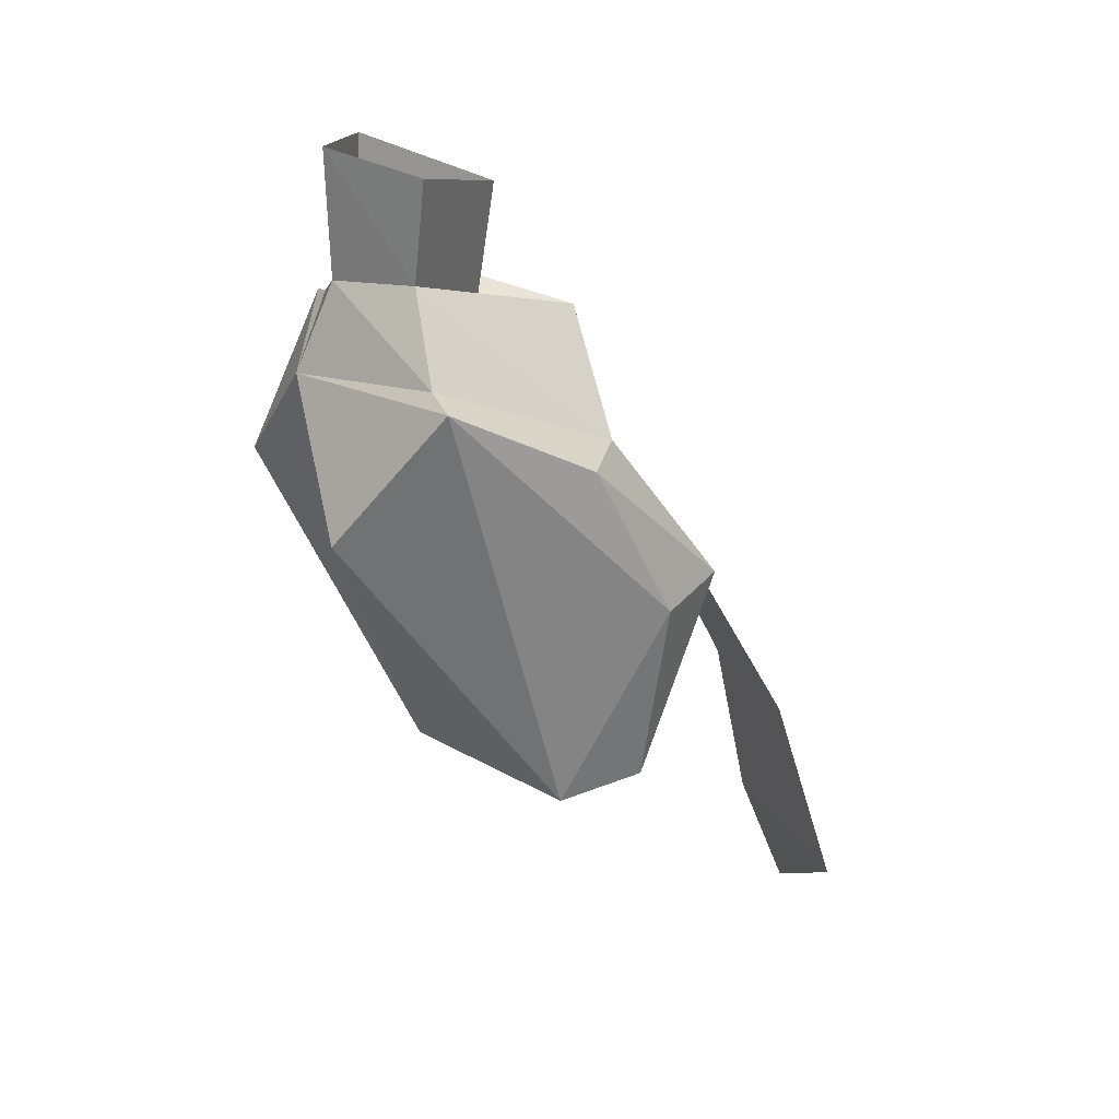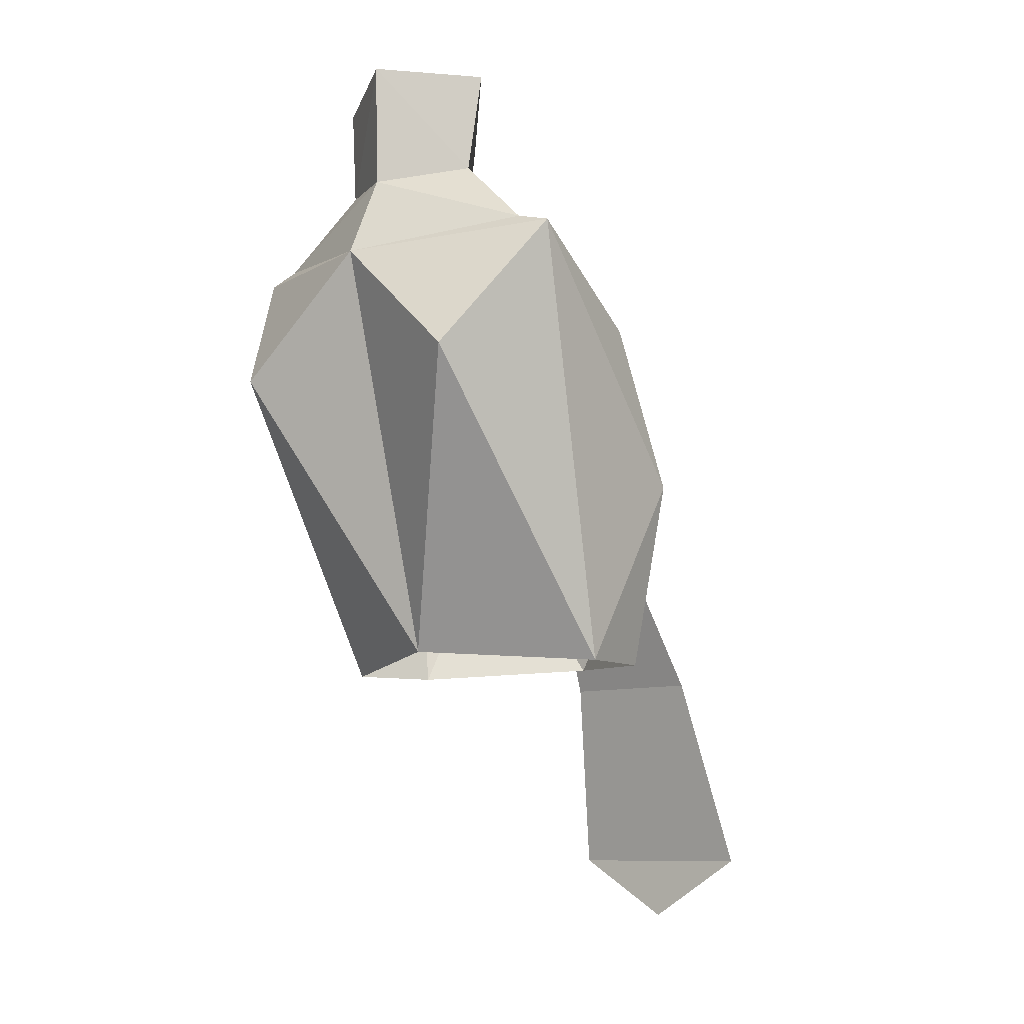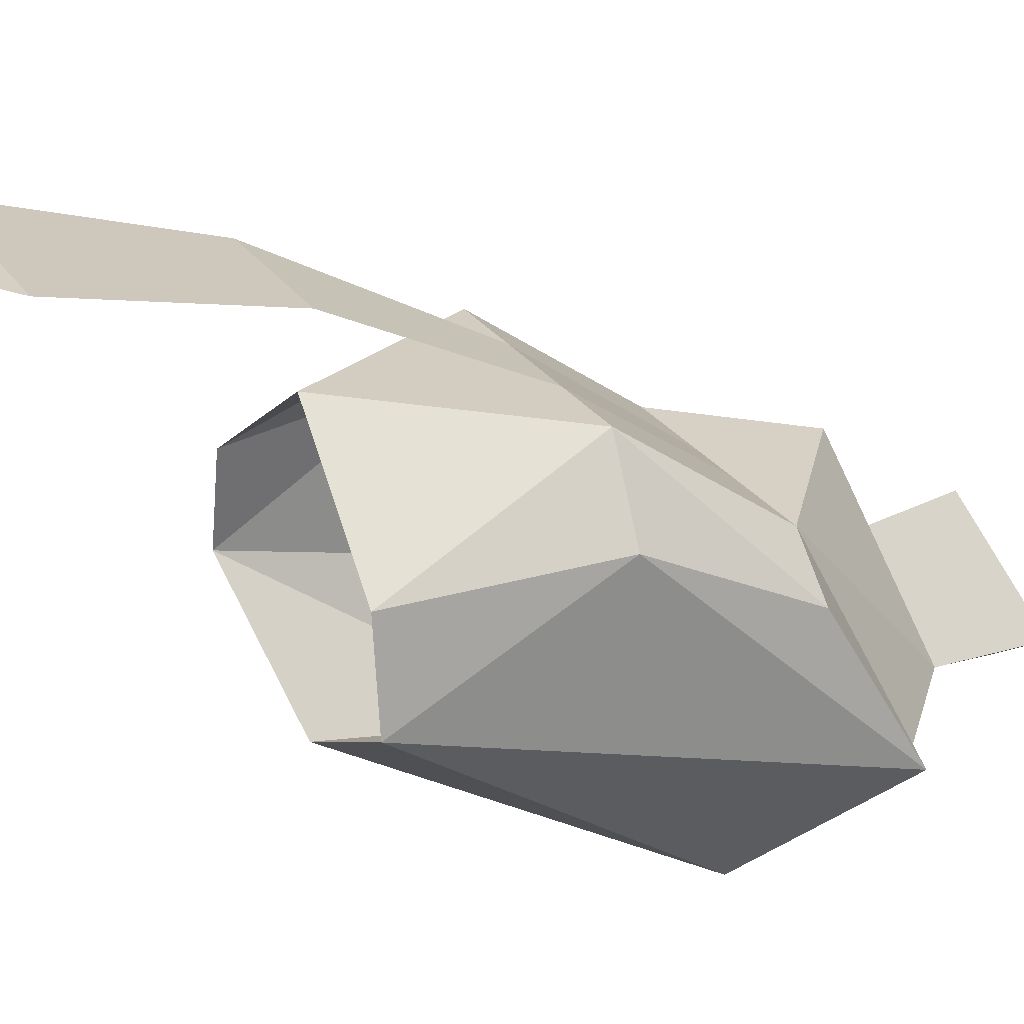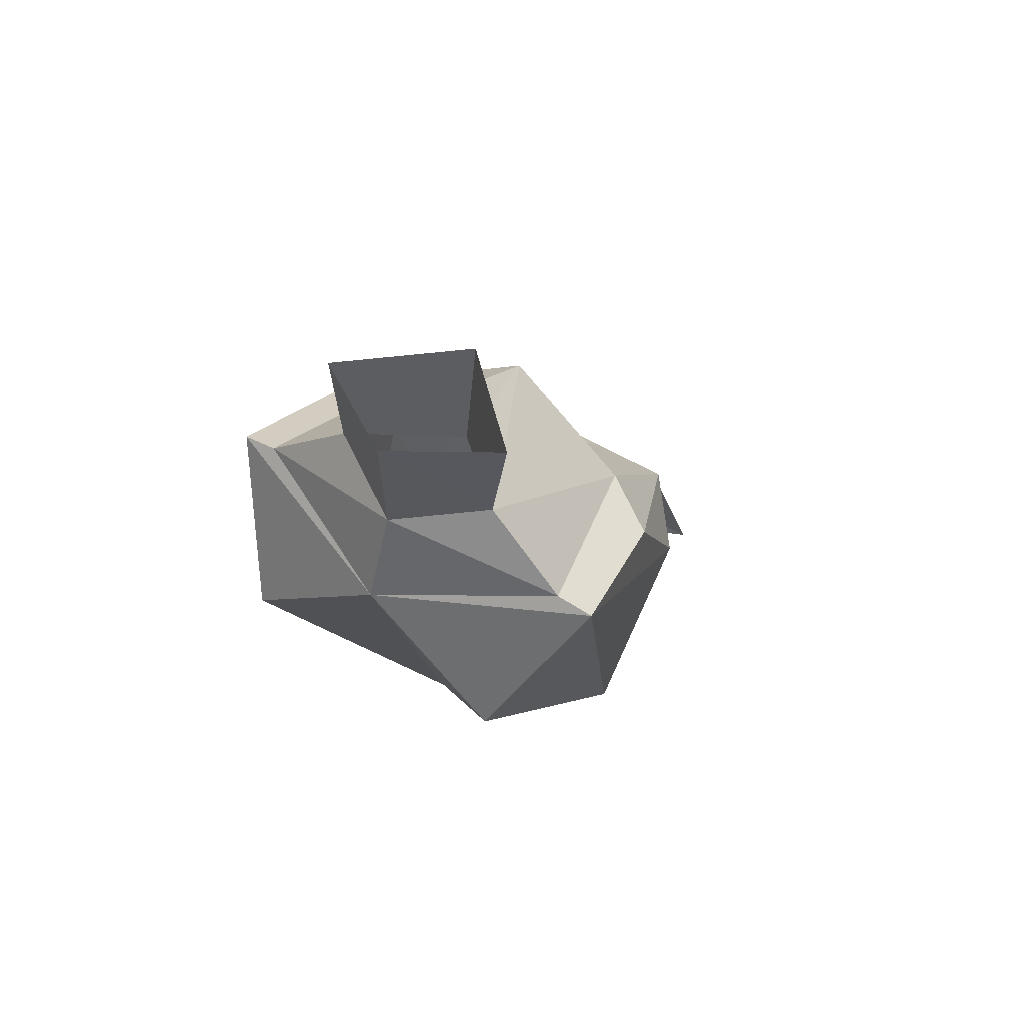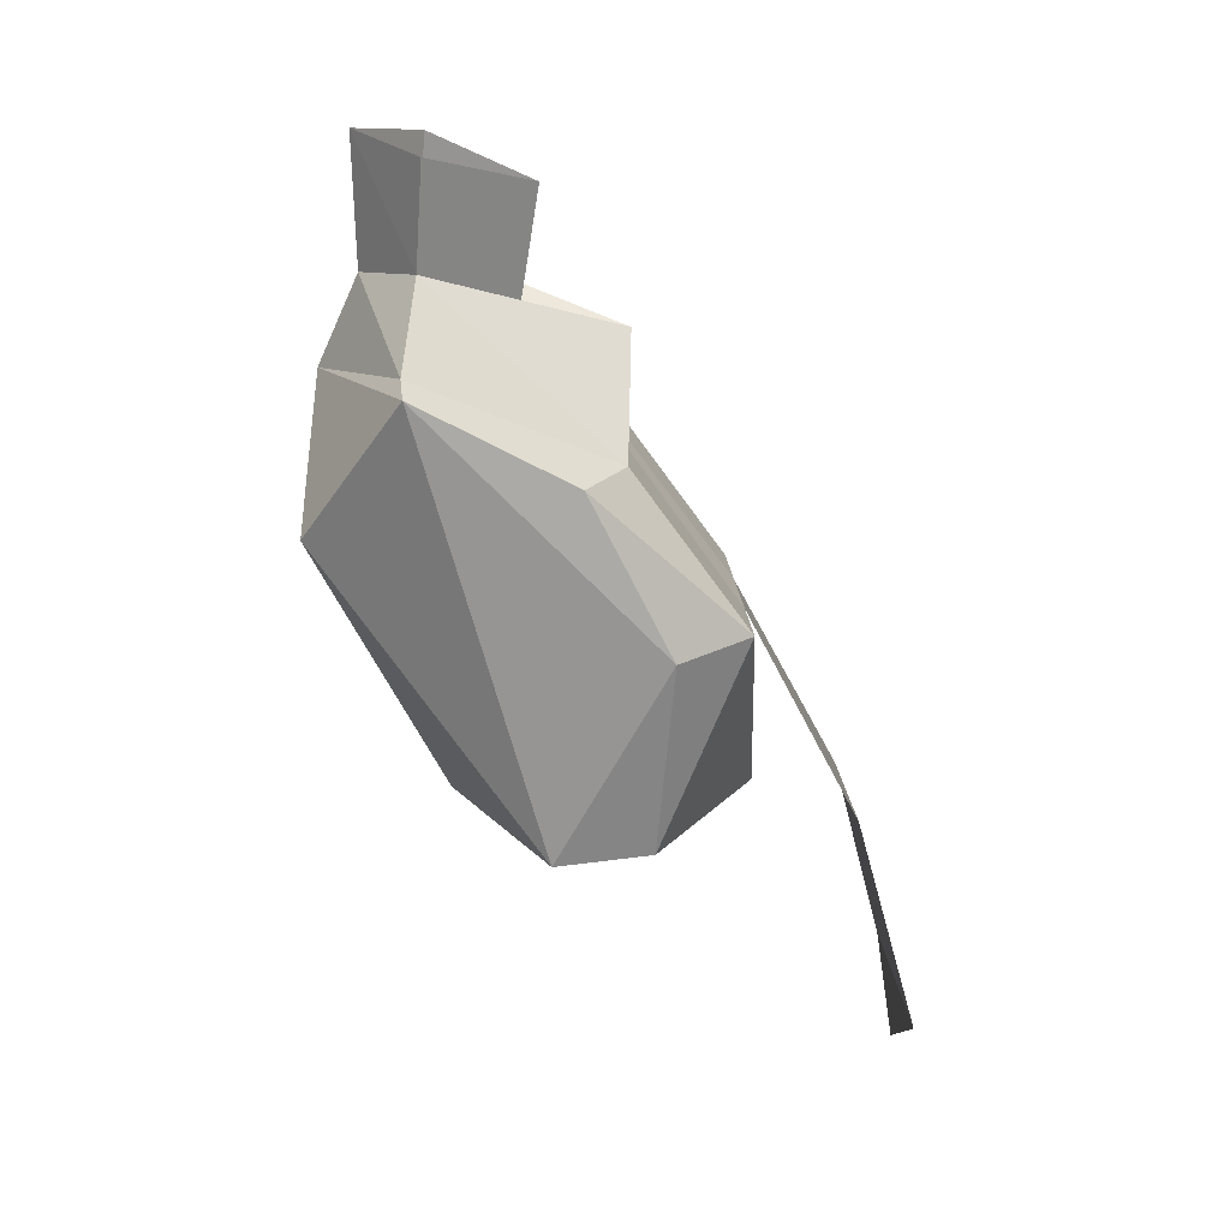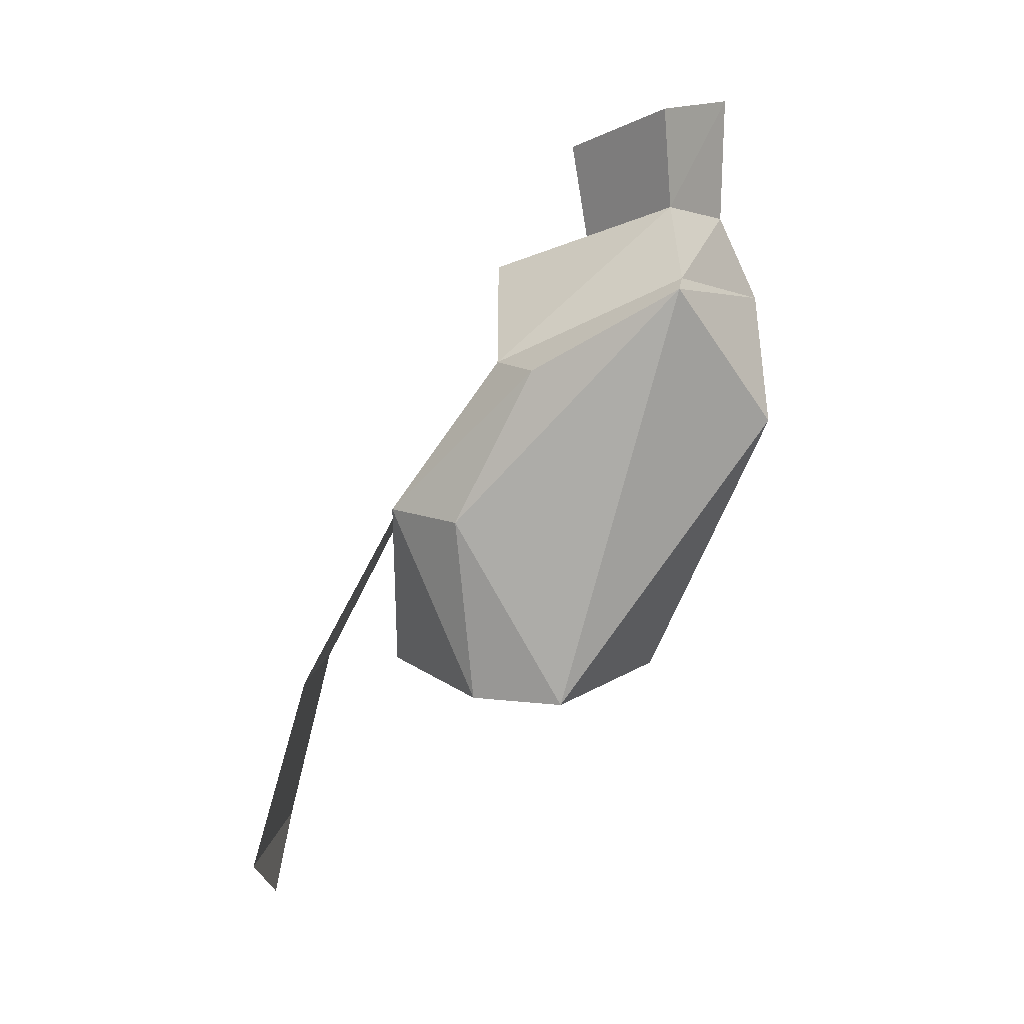
<metadata>
{"format":"obj","ext":"obj","renderer":"f3d","projection":"perspective","resolution":1024,"background":"white","views":[{"elev":24.8,"azim":-112.5,"up":"+Y"},{"elev":-9.7,"azim":-141.0,"up":"+Y"},{"elev":26.0,"azim":64.0,"up":"+Z"},{"elev":60.0,"azim":-149.5,"up":"+Y"},{"elev":18.6,"azim":-93.6,"up":"+Y"},{"elev":8.0,"azim":95.4,"up":"+Y"}]}
</metadata>
<code>
o 02_BODY
v -0.09571 0.2575 0.01587
v -0.07165 0.229 -0.1144
v -0.0795 0.06926 0.05039
v 0 0.2946 -0.1079
v -0.06511 0.2601 0.03779
v 0 0.07447 0.1064
v 0 0.07447 -0.04839
v -0.08838 0.06828 -0.000231
v -0.1058 0.3026 -0.0645
v -0.0954 0.1725 0.05845
v -0.06595 0.1756 0.09842
v -0.04414 0.3469 -0.05826
v 0 0.3148 -0.01122
v 0 0.3825 -0.000116
v 0 0.3406 -0.08689
v -0.05054 0.401 -0.05466
v 0 0.4083 -0.08864
v -0.08688 0.3079 -0.06565
v 0 0.3123 0.04363
v 0.09571 0.2575 0.01587
v 0.07165 0.229 -0.1144
v 0.0795 0.06926 0.05039
v 0.08838 0.06828 -0.000231
v 0.1058 0.3026 -0.0645
v 0.06511 0.2601 0.03779
v 0.0954 0.1725 0.05845
v 0.04414 0.3469 -0.05826
v 0.05054 0.401 -0.05466
v 0.08688 0.3079 -0.06565
v 0.06595 0.1756 0.09842
v -0.01362 0.2601 0.03779
v -0.02409 0.1756 0.09842
v 0.01362 0.2601 0.03779
v 0.02409 0.1756 0.09842
v -0.05553 -0.0429 0.1858
v 0.05553 -0.0429 0.1858
v 0 -0.07713 0.1849
v -0.03993 0.06627 0.1564
v 0.03993 0.06627 0.1564
v -0.06511 0.2601 0.03779
v -0.06595 0.1756 0.09842
v 0.06511 0.2601 0.03779
v 0.06595 0.1756 0.09842
f 10 11 1
f 5 18 9 1
f 7 2 4
f 4 2 9
f 3 11 10
f 1 9 10
f 7 8 2
f 8 3 10
f 12 16 17
f 12 13 14 16
f 15 12 17
f 2 8 9
f 4 9 18
f 23 21 24
f 18 5 12
f 12 19 13
f 15 18 12
f 4 18 15
f 3 6 11
f 11 5 1
f 12 5 19
f 26 20 30
f 25 20 24 29
f 7 4 21
f 4 24 21
f 22 26 30
f 20 26 24
f 7 21 23
f 23 26 22
f 27 17 28
f 27 28 14 13
f 15 17 27
f 26 23 24
f 4 29 24
f 29 27 25
f 27 13 19
f 15 27 29
f 4 15 29
f 25 19 5
f 31 40 41 32
f 6 30 11
f 22 30 6
f 30 20 25
f 27 19 25
f 36 35 37
f 34 33 31 32
f 8 10 9
f 39 38 35 36
f 34 32 38 39
f 42 33 34 43

</code>
